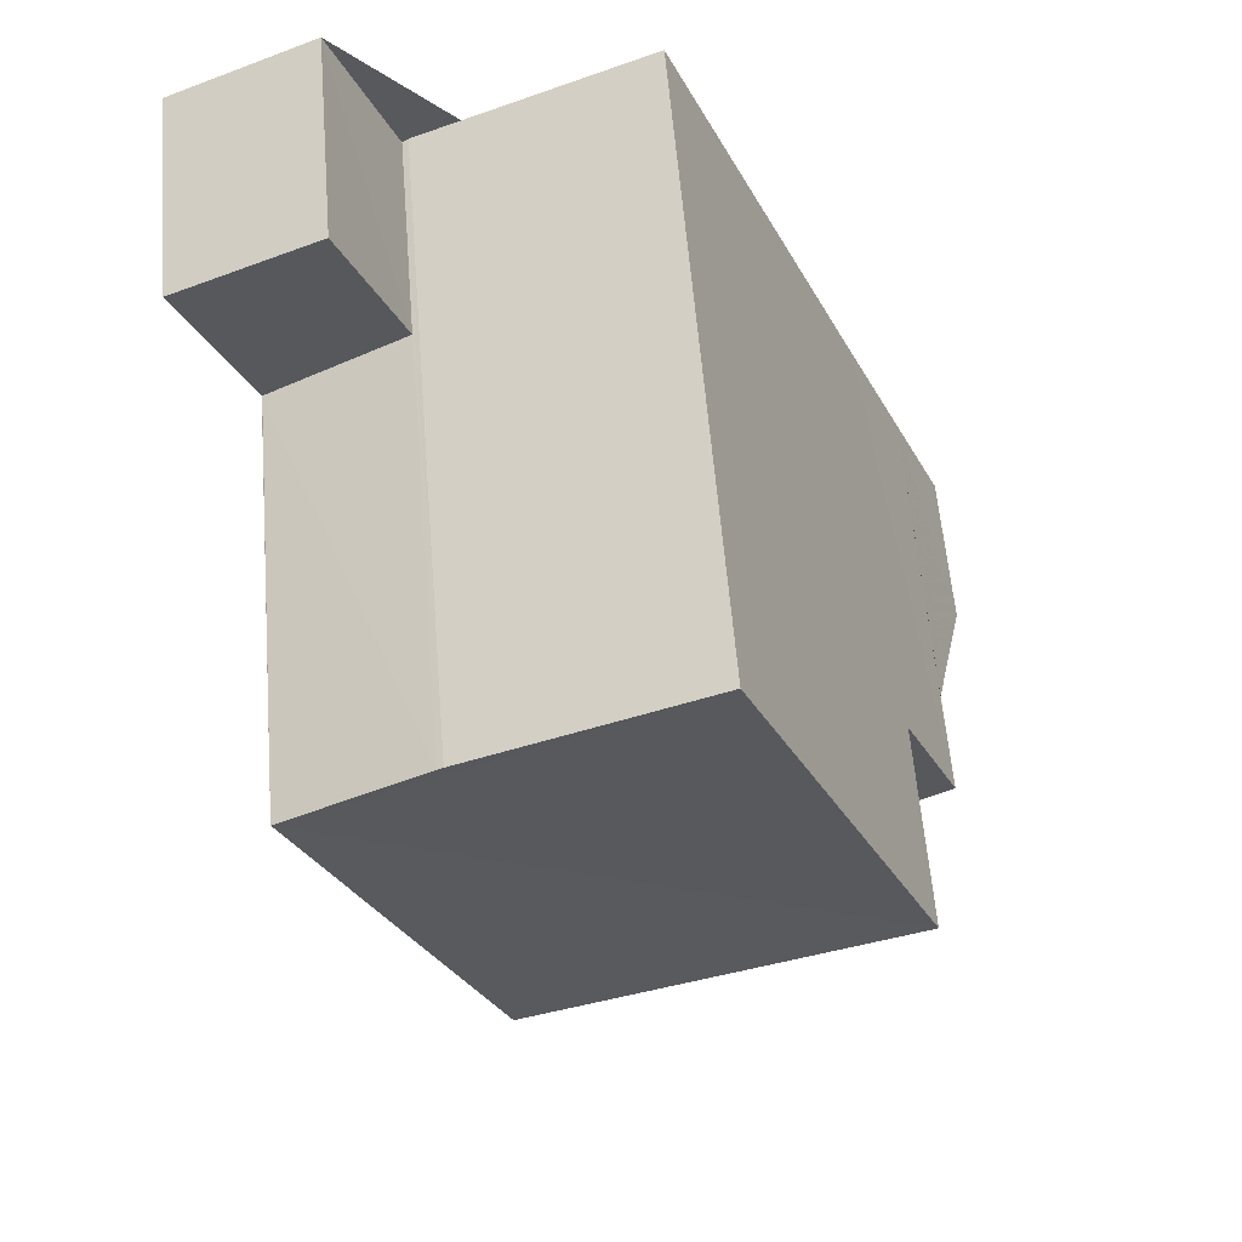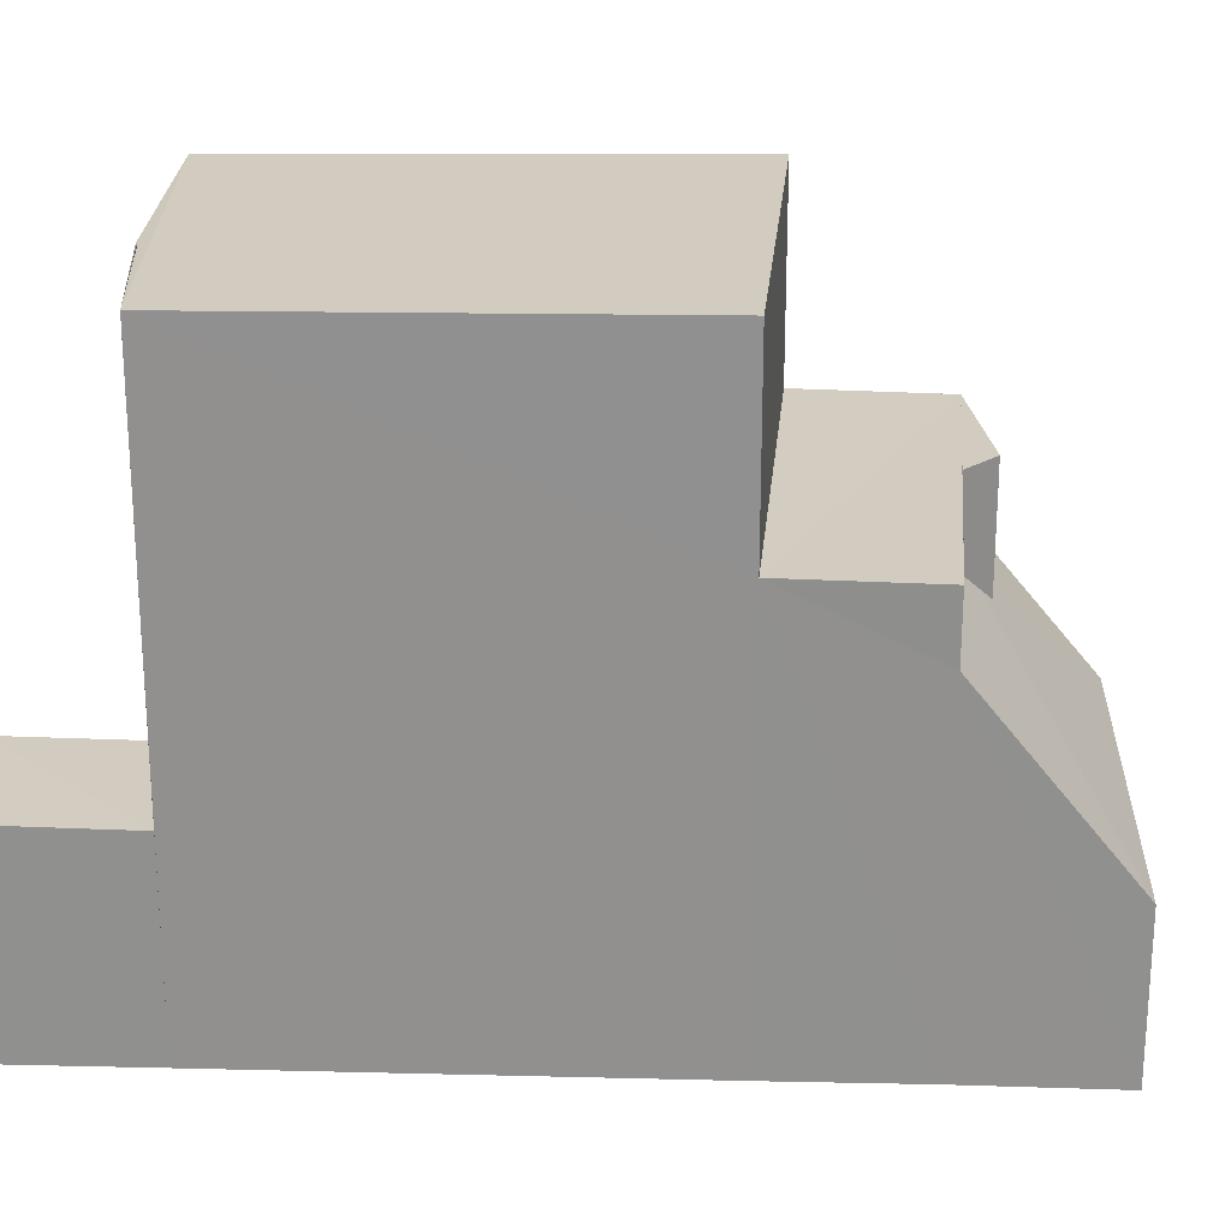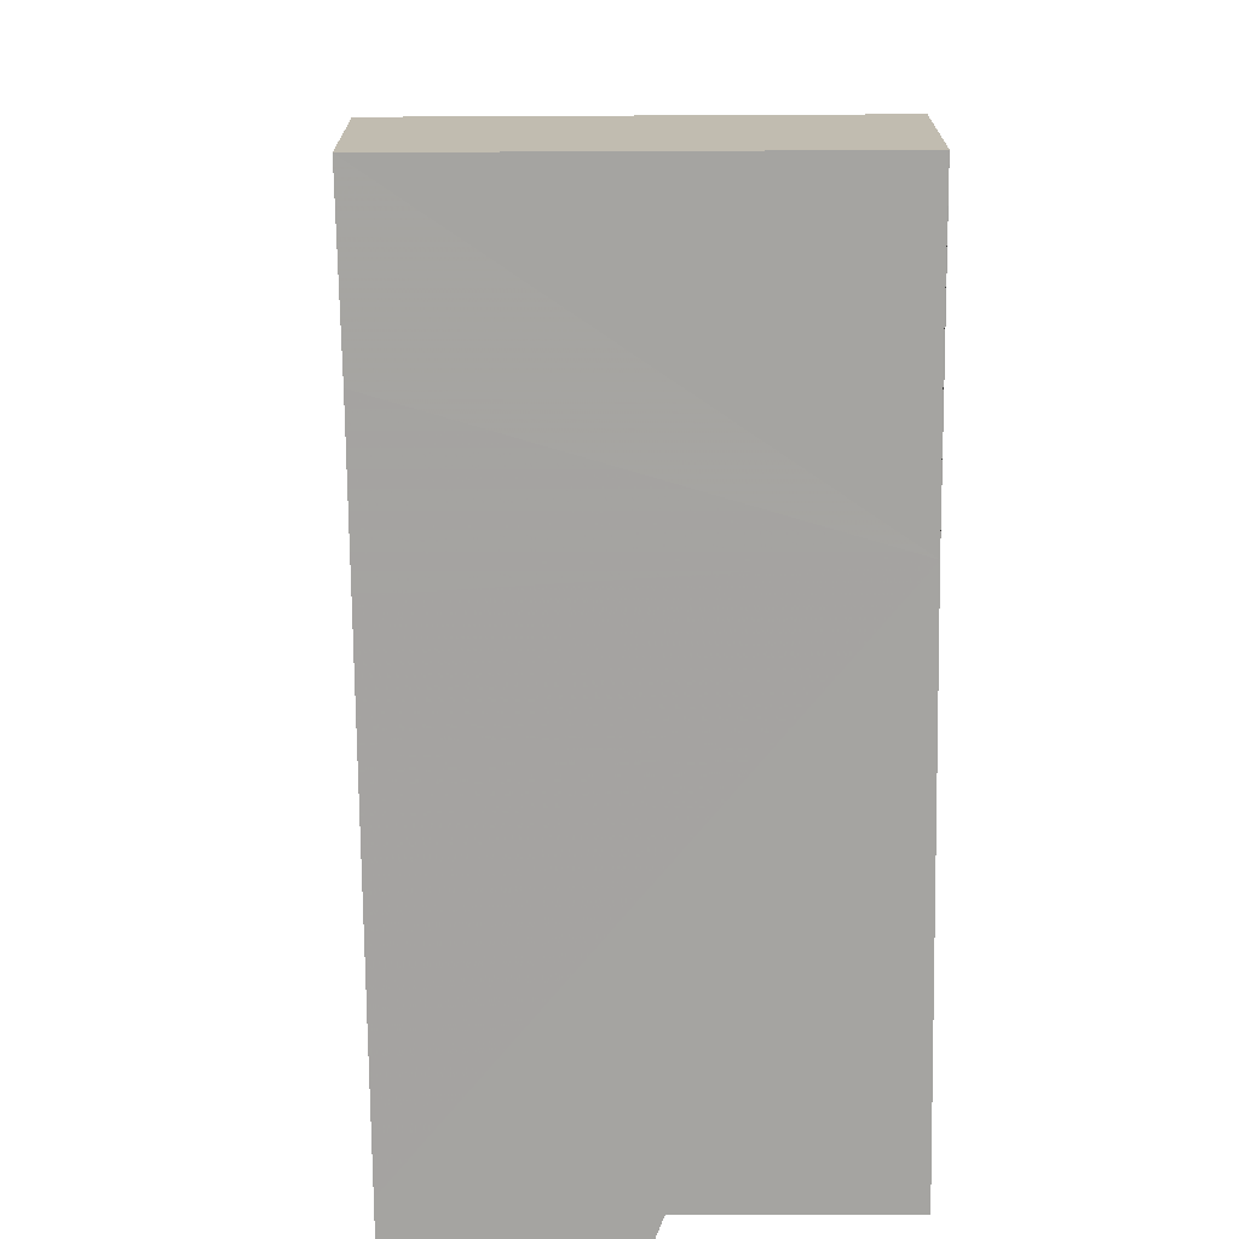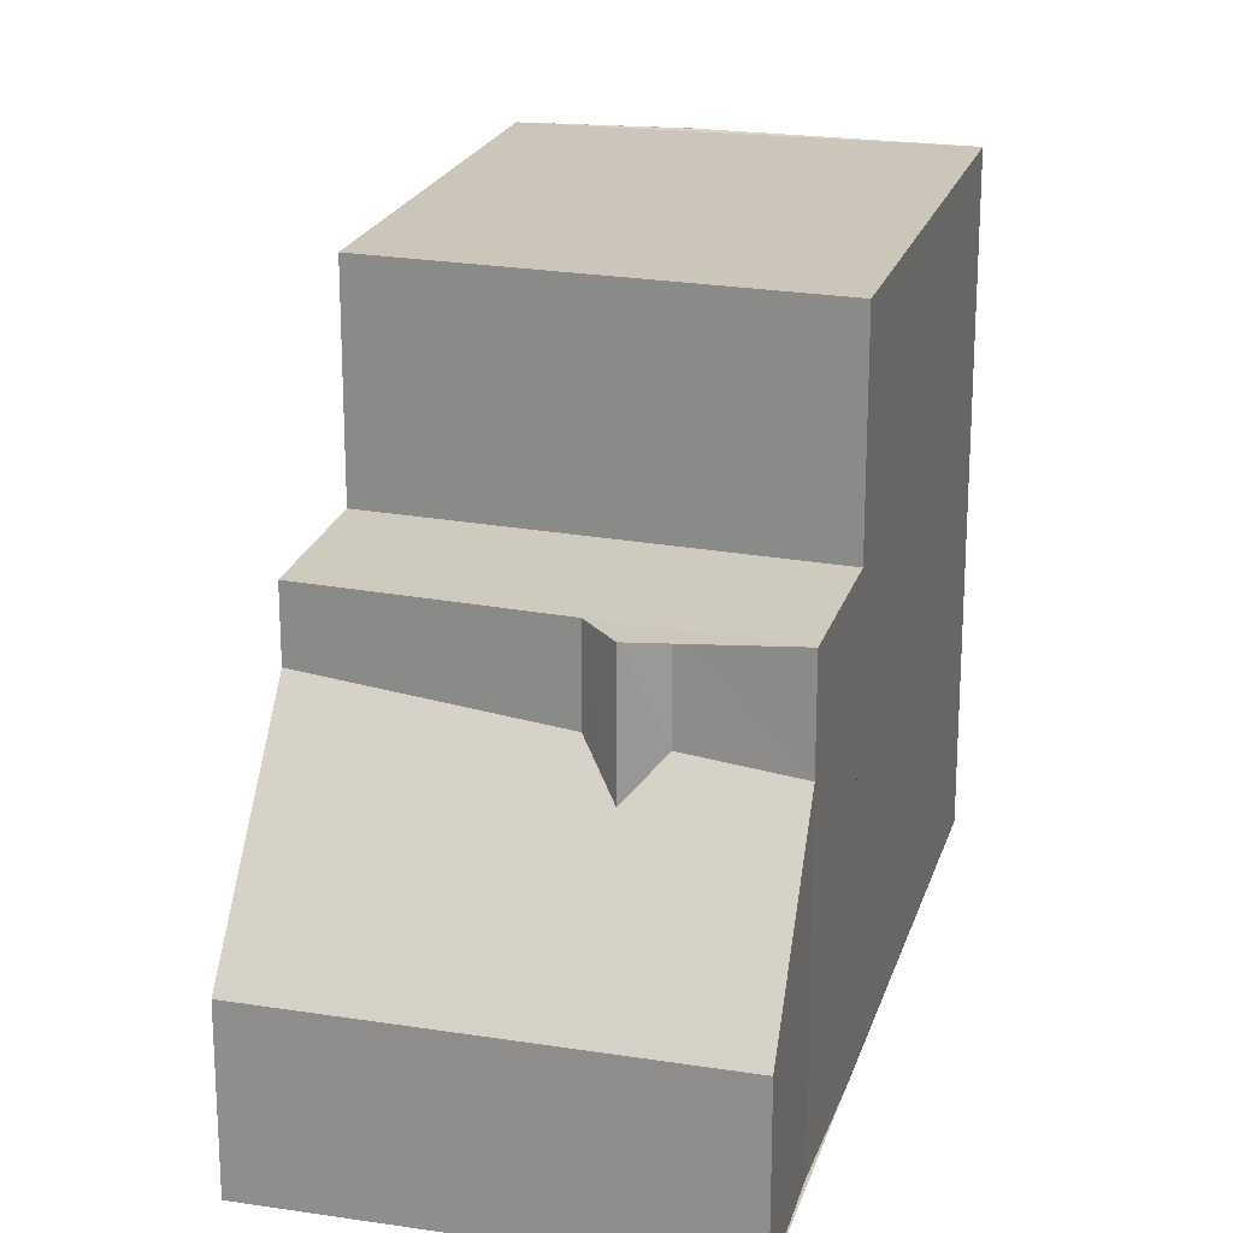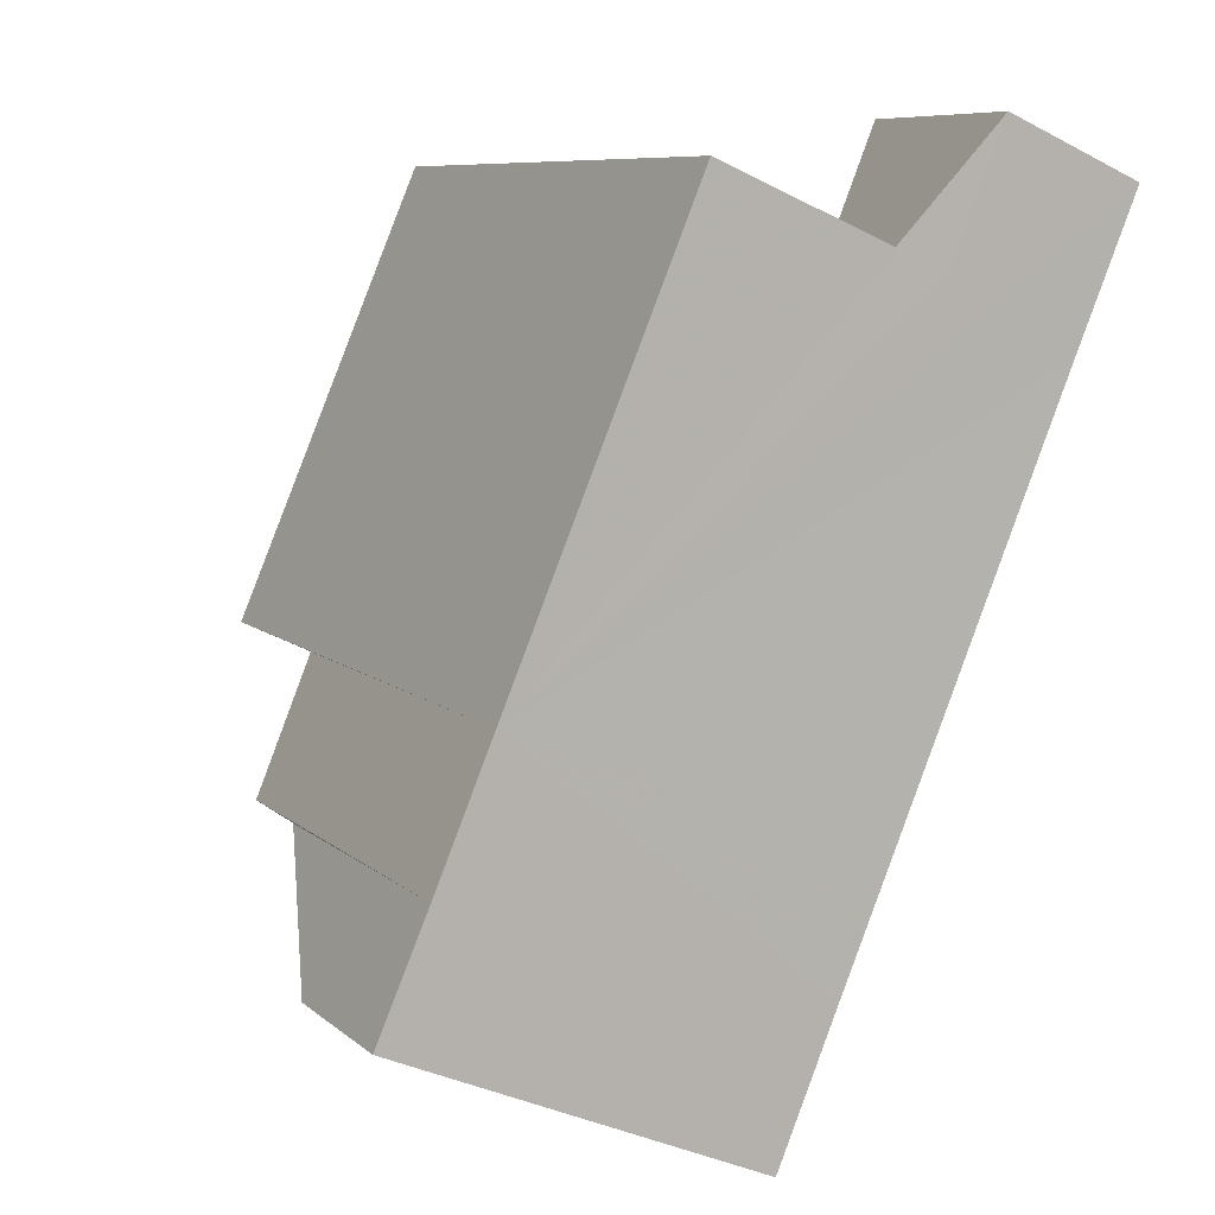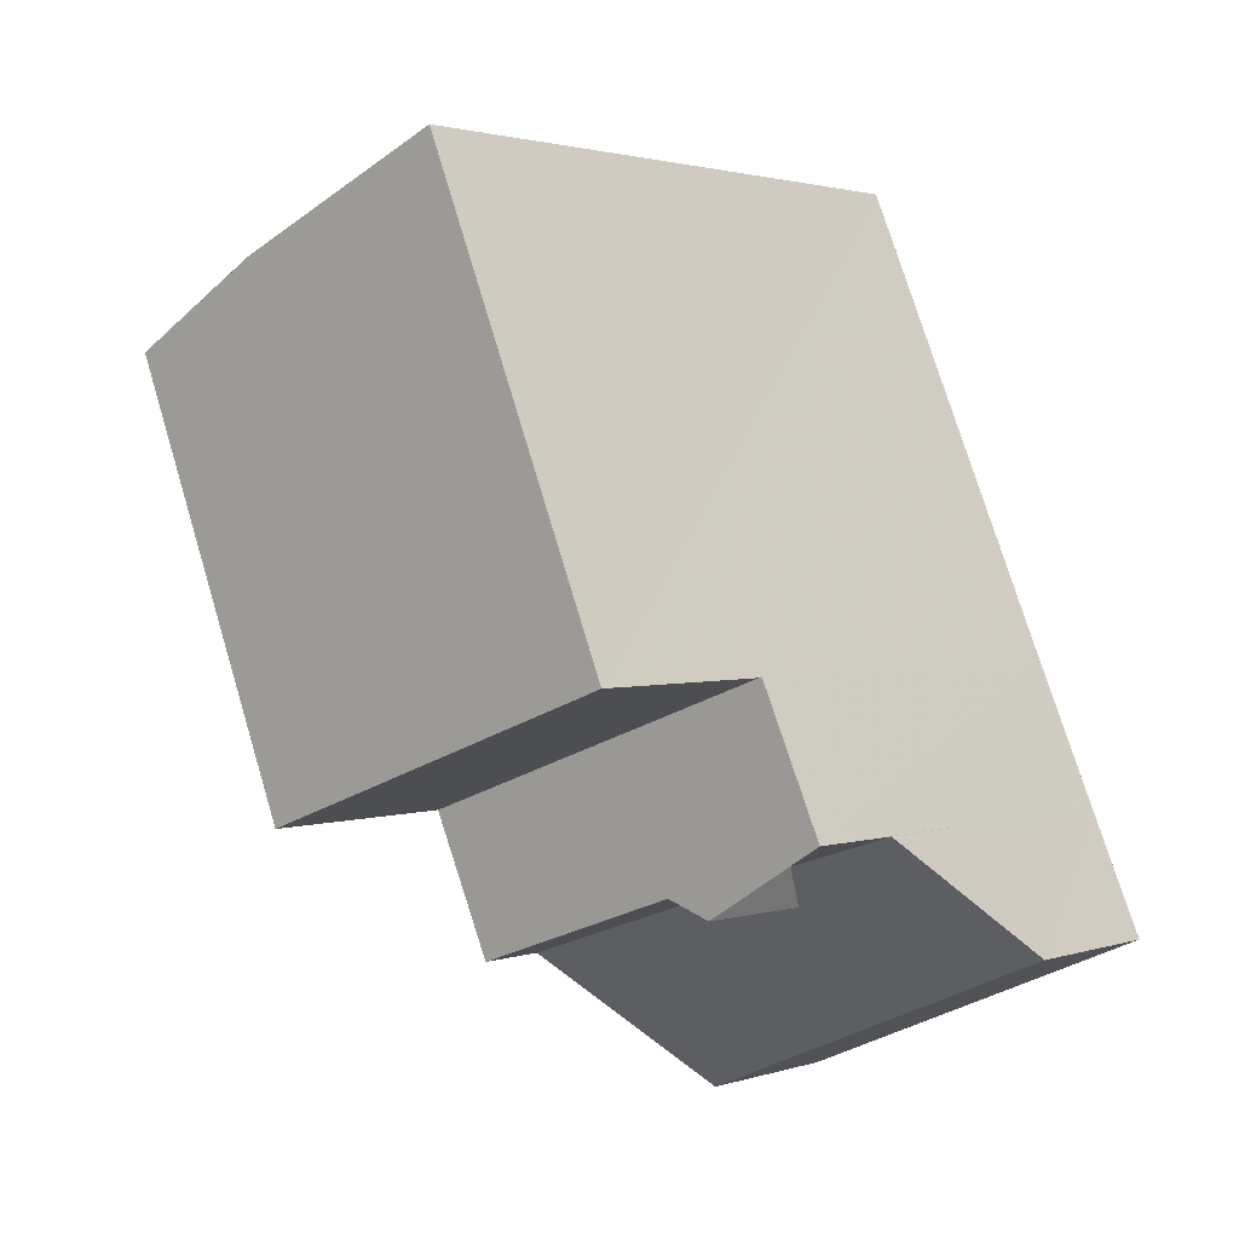
<metadata>
{"format":"obj","ext":"obj","renderer":"f3d","projection":"perspective","resolution":1024,"background":"white","views":[{"elev":59.3,"azim":-4.7,"up":"+Y"},{"elev":24.0,"azim":-64.8,"up":"+Z"},{"elev":-73.2,"azim":23.6,"up":"+Z"},{"elev":21.6,"azim":38.1,"up":"+Z"},{"elev":8.4,"azim":153.6,"up":"+Y"},{"elev":1.8,"azim":41.1,"up":"+Y"}]}
</metadata>
<code>
v 8.48e+04 4.464e+05 0.431
v 8.48e+04 4.464e+05 0.431
v 8.48e+04 4.464e+05 0.431
v 8.48e+04 4.464e+05 0.431
v 8.48e+04 4.464e+05 0.431
v 8.48e+04 4.464e+05 0.431
v 8.479e+04 4.464e+05 0.431
v 8.479e+04 4.464e+05 0.431
v 8.479e+04 4.464e+05 0.431
v 8.48e+04 4.464e+05 0.431
v 8.48e+04 4.464e+05 0.431
v 8.48e+04 4.464e+05 0.431
v 8.48e+04 4.464e+05 2.645
v 8.48e+04 4.464e+05 2.616
v 8.48e+04 4.464e+05 8.881
v 8.48e+04 4.464e+05 6.182
v 8.48e+04 4.464e+05 6.177
v 8.48e+04 4.464e+05 8.894
v 8.48e+04 4.464e+05 3.26
v 8.479e+04 4.464e+05 3.299
v 8.479e+04 4.464e+05 3.296
v 8.479e+04 4.464e+05 3.253
v 8.48e+04 4.464e+05 8.843
v 8.48e+04 4.464e+05 8.837
v 8.48e+04 4.464e+05 5.203
v 8.48e+04 4.464e+05 6.132
v 8.48e+04 4.464e+05 4.954
v 8.48e+04 4.464e+05 6.129
v 8.48e+04 4.464e+05 8.837
v 8.479e+04 4.464e+05 8.835
v 8.48e+04 4.464e+05 4.767
v 8.48e+04 4.464e+05 6.128
v 8.48e+04 4.464e+05 4.882
v 8.48e+04 4.464e+05 6.127
v 8.48e+04 4.464e+05 4.432
v 8.48e+04 4.464e+05 6.119
f 1 2 3 4 5 6 7 8 9 10 11 12
f 13 4 3 14
f 15 16 17 18
f 19 10 9 20
f 20 9 8 21
f 21 8 7 22
f 23 12 11 24
f 16 6 5 25 26
f 26 25 27 28
f 24 11 10 19 29
f 29 19 22 30
f 18 17 1 12 23
f 30 22 7 6 16 15
f 25 5 4 13
f 14 3 2 31
f 32 33 31 34
f 28 27 35 36
f 36 35 33 32
f 34 31 2 1 17
f 22 19 20 21
f 30 15 18 23 24 29
f 33 35 27 25 13 14 31
f 34 17 16 26 28 36 32

</code>
